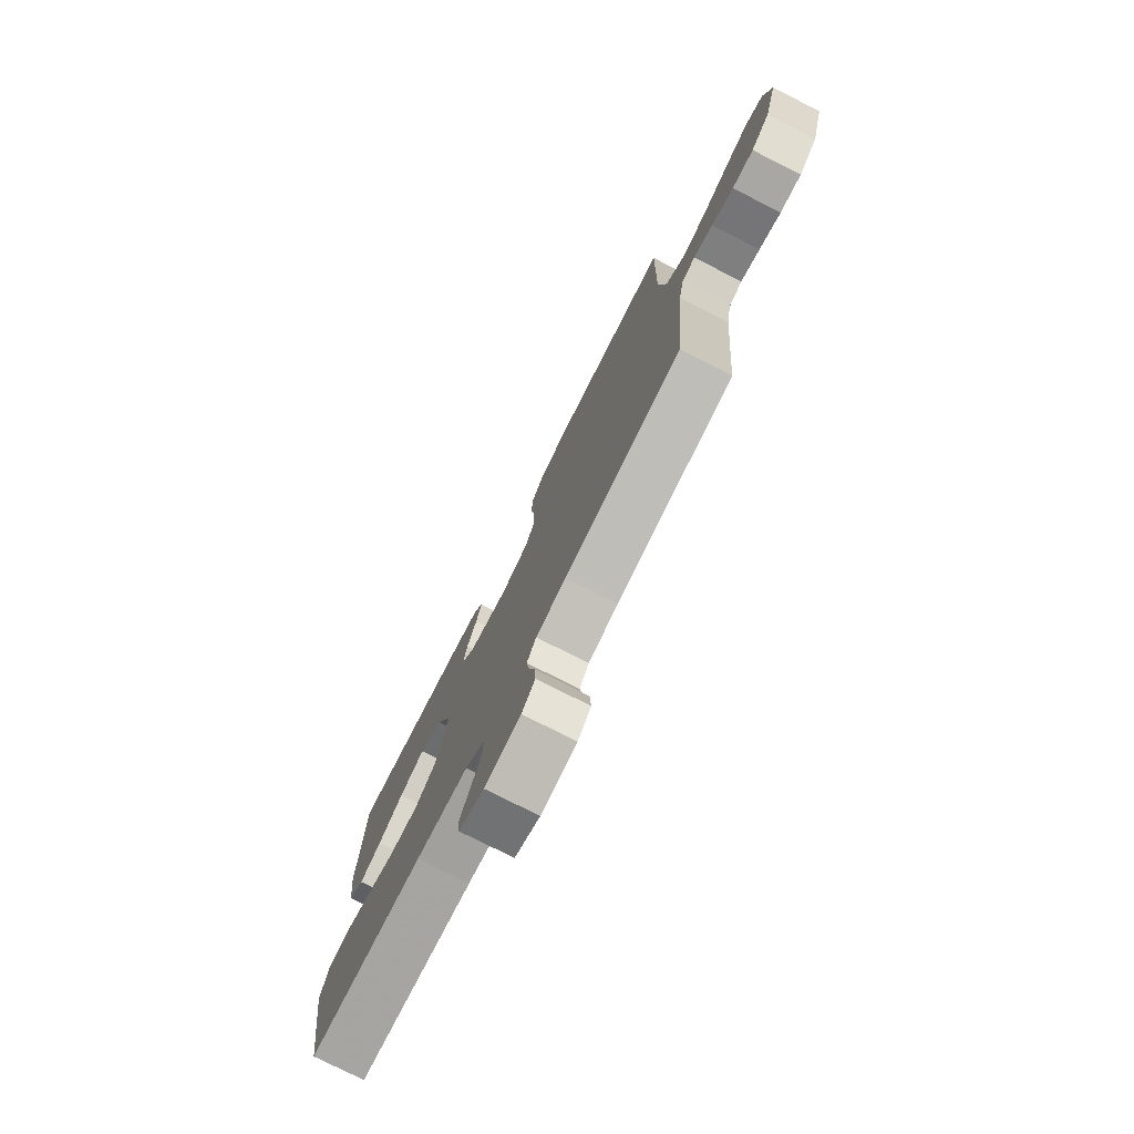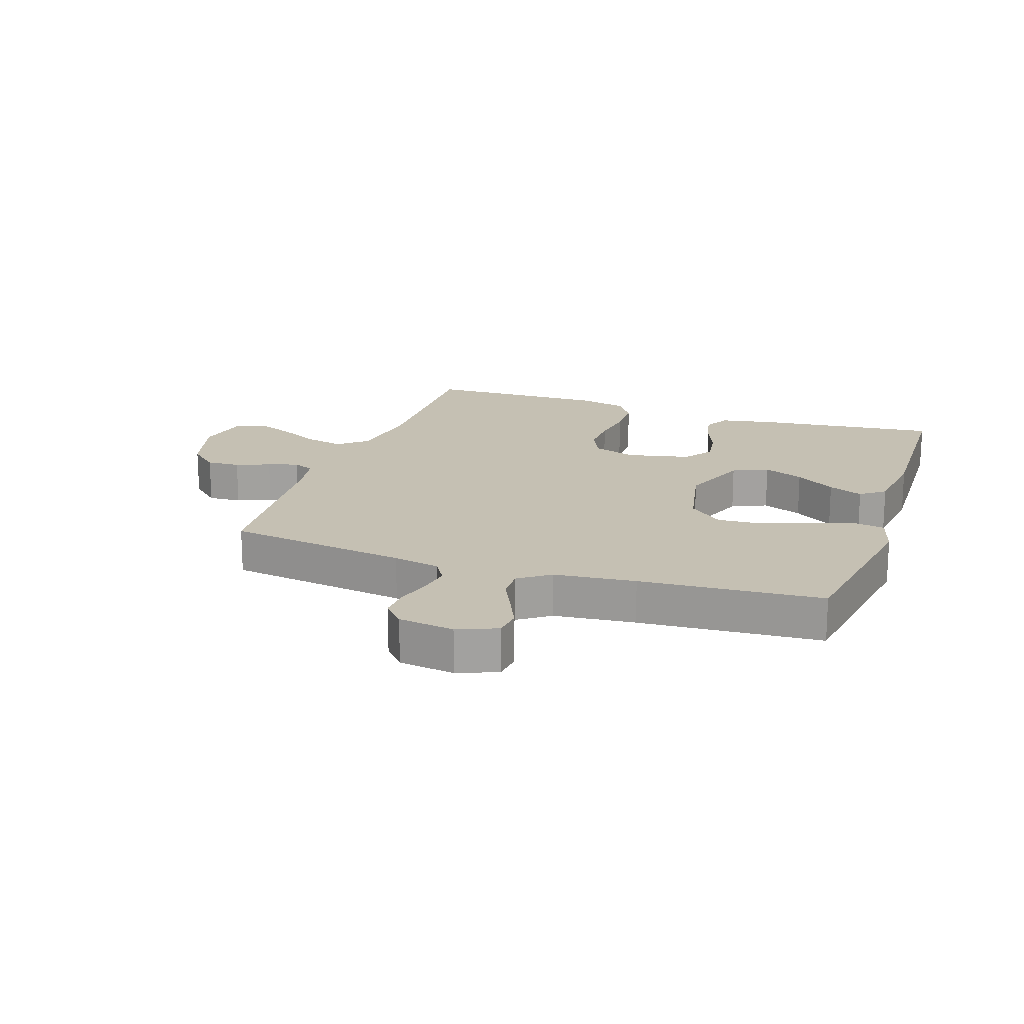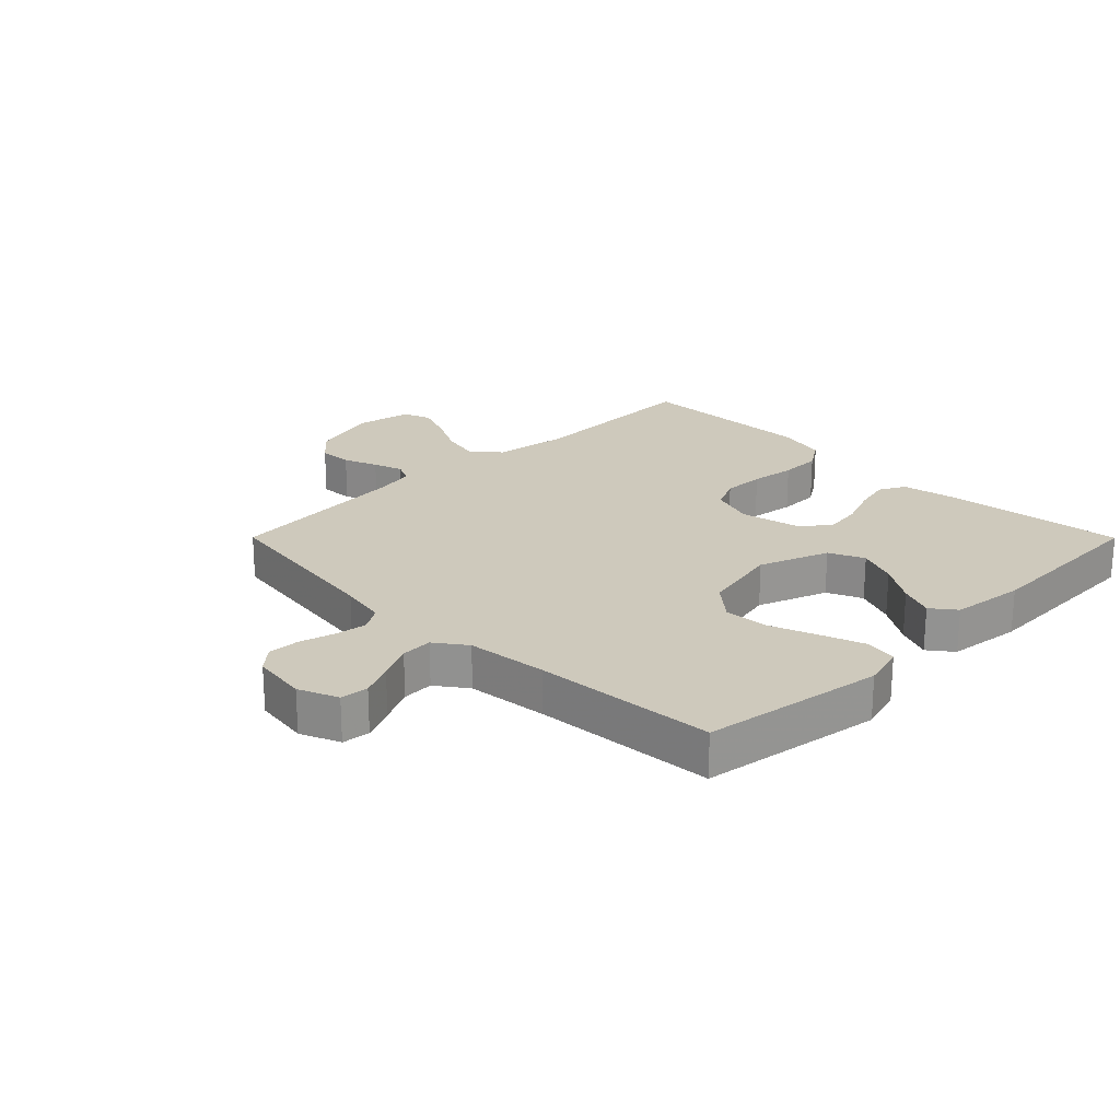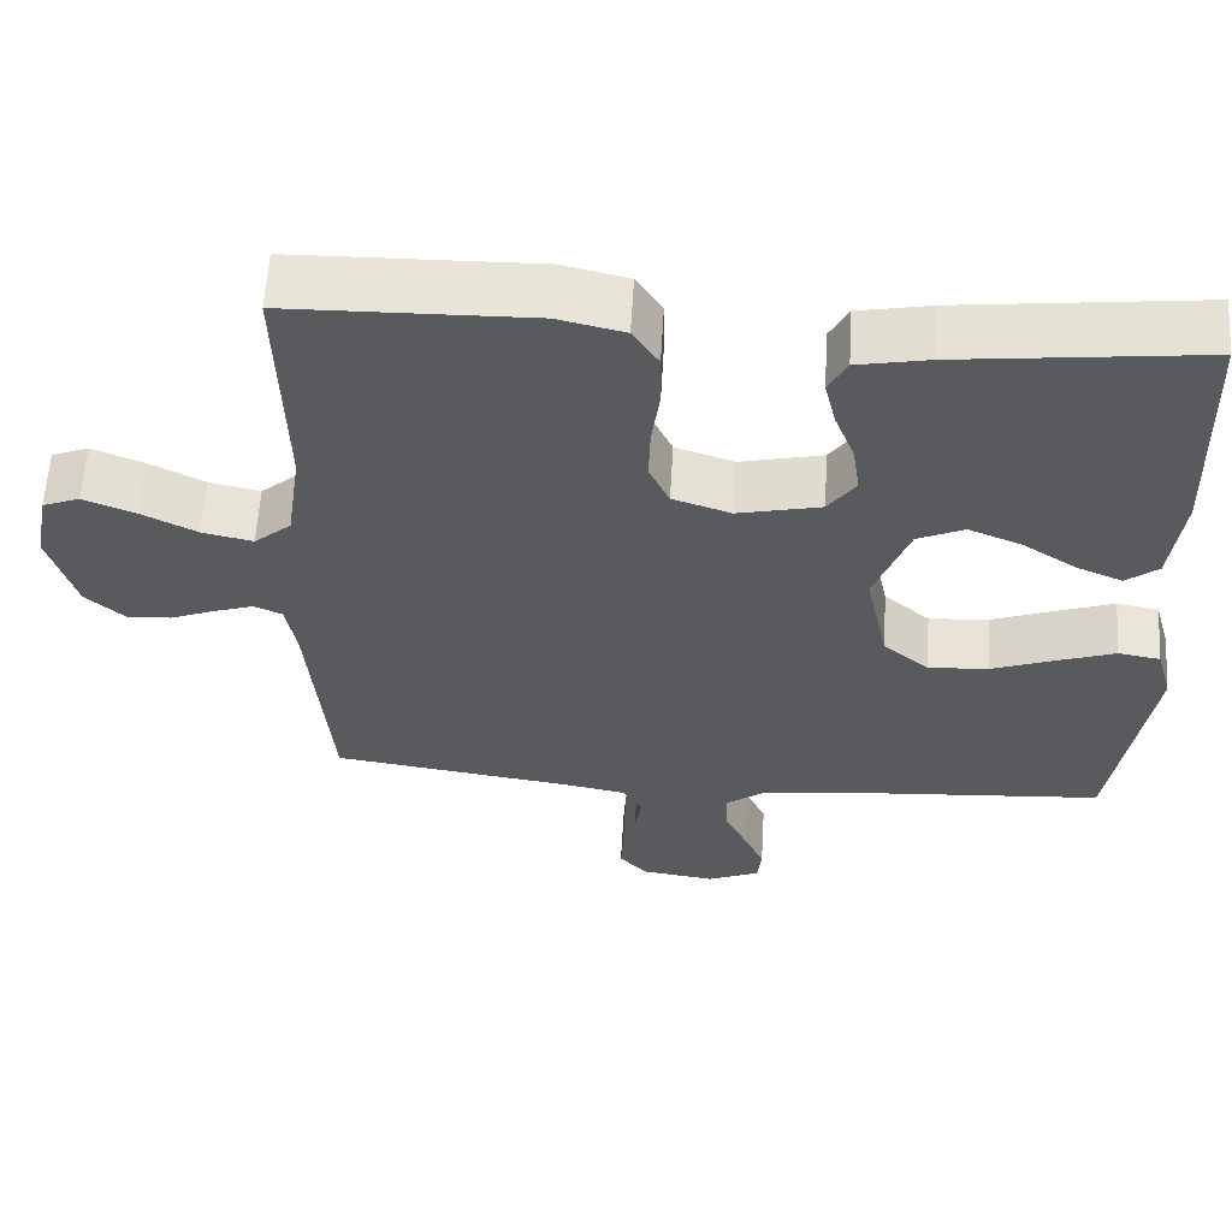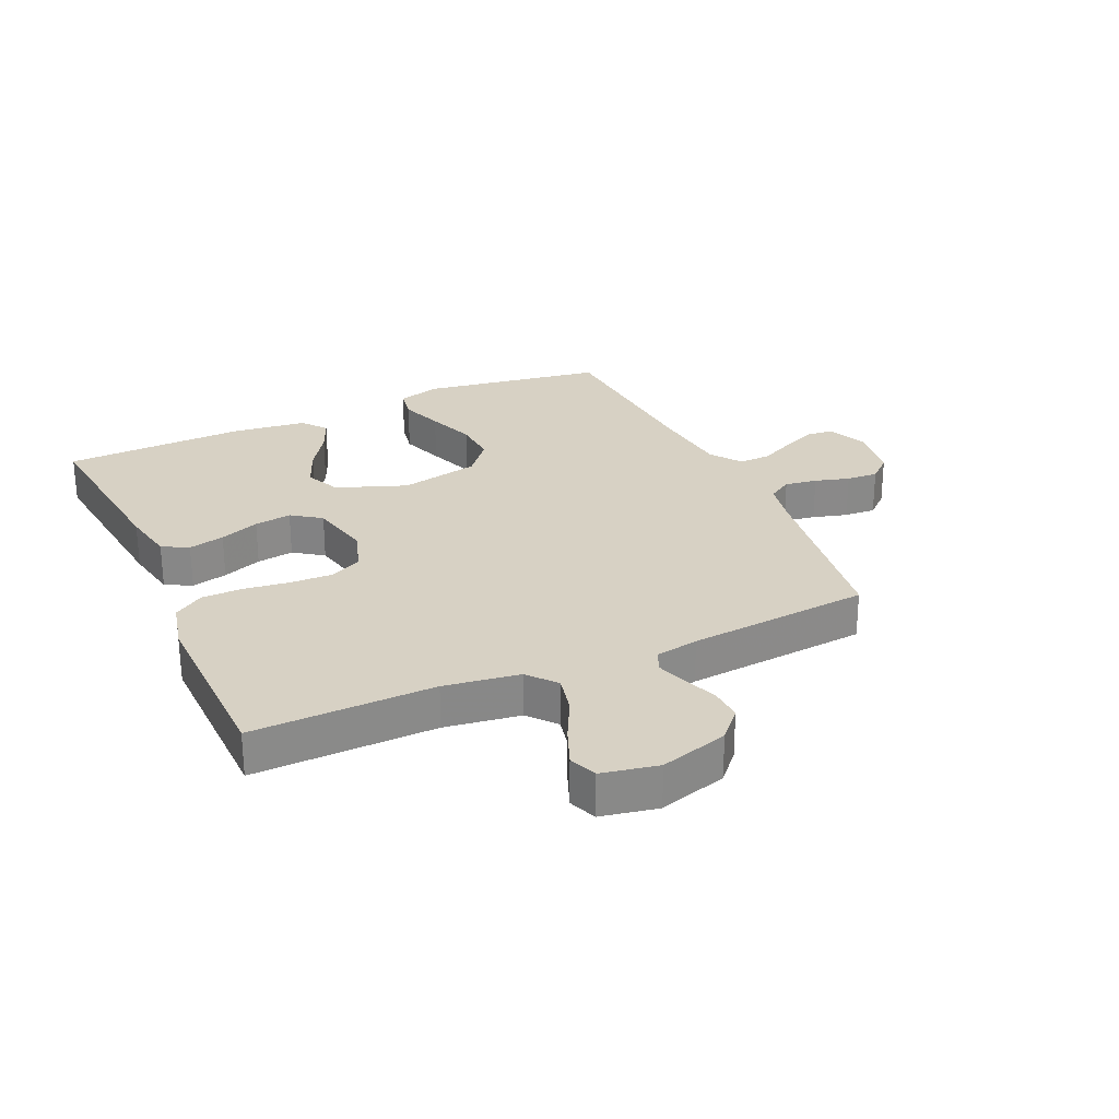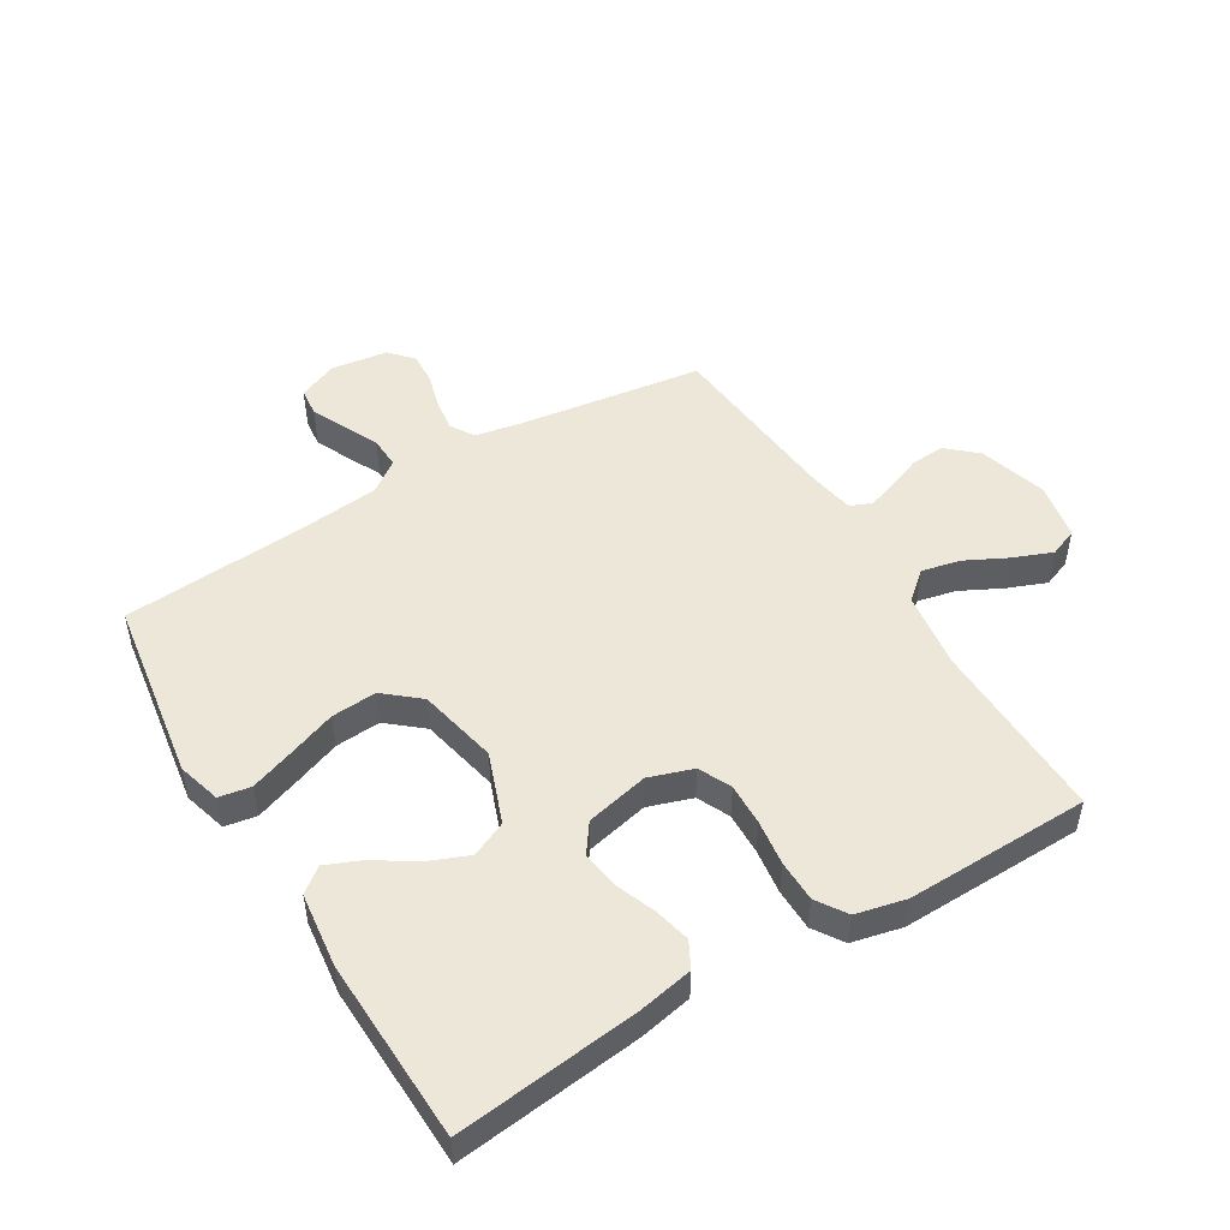
<metadata>
{"format":"obj","ext":"obj","renderer":"f3d","projection":"perspective","resolution":1024,"background":"white","views":[{"elev":-77.4,"azim":63.2,"up":"+Z"},{"elev":18.1,"azim":-161.0,"up":"+Y"},{"elev":22.4,"azim":-134.9,"up":"+Y"},{"elev":59.5,"azim":-176.6,"up":"+Z"},{"elev":27.1,"azim":65.7,"up":"+Y"},{"elev":49.7,"azim":-31.2,"up":"+Y"}]}
</metadata>
<code>
v -0.5 0.07 -0.5
v -0.546 0.07 -0.2
v -0.526 0.07 -0.129
v -0.474 0.07 -0.12
v -0.403 0.07 -0.145
v -0.324 0.07 -0.174
v -0.25 0.07 -0.179
v -0.193 0.07 -0.131
v -0.165 0.07 0
v -0.208 0.07 0.115
v -0.266 0.07 0.141
v -0.332 0.07 0.114
v -0.398 0.07 0.071
v -0.455 0.07 0.047
v -0.495 0.07 0.078
v -0.51 0.07 0.2
v -0.5 0.07 0.5
v -0.2 0.07 0.466
v -0.112 0.07 0.449
v -0.089 0.07 0.406
v -0.103 0.07 0.347
v -0.128 0.07 0.282
v -0.137 0.07 0.221
v -0.103 0.07 0.173
v 0 0.07 0.15
v 0.072 0.07 0.174
v 0.097 0.07 0.227
v 0.095 0.07 0.296
v 0.085 0.07 0.37
v 0.086 0.07 0.438
v 0.118 0.07 0.487
v 0.2 0.07 0.506
v 0.5 0.07 0.5
v 0.493 0.07 0.2
v 0.511 0.07 0.076
v 0.557 0.07 0.037
v 0.62 0.07 0.051
v 0.689 0.07 0.086
v 0.752 0.07 0.111
v 0.798 0.07 0.093
v 0.816 0.07 0
v 0.783 0.07 -0.112
v 0.735 0.07 -0.155
v 0.68 0.07 -0.152
v 0.624 0.07 -0.13
v 0.575 0.07 -0.114
v 0.54 0.07 -0.129
v 0.527 0.07 -0.2
v 0.5 0.07 -0.5
v 0.2 0.07 -0.543
v 0.123 0.07 -0.558
v 0.099 0.07 -0.597
v 0.107 0.07 -0.65
v 0.123 0.07 -0.707
v 0.126 0.07 -0.759
v 0.092 0.07 -0.797
v 0 0.07 -0.81
v -0.065 0.07 -0.783
v -0.07 0.07 -0.737
v -0.045 0.07 -0.682
v -0.017 0.07 -0.624
v -0.015 0.07 -0.572
v -0.066 0.07 -0.535
v -0.2 0.07 -0.521
v -0.5 0 -0.5
v -0.546 0 -0.2
v -0.526 0 -0.129
v -0.474 0 -0.12
v -0.403 0 -0.145
v -0.324 0 -0.174
v -0.25 0 -0.179
v -0.193 0 -0.131
v -0.165 0 0
v -0.208 0 0.115
v -0.266 0 0.141
v -0.332 0 0.114
v -0.398 0 0.071
v -0.455 0 0.047
v -0.495 0 0.078
v -0.51 0 0.2
v -0.5 0 0.5
v -0.2 0 0.466
v -0.112 0 0.449
v -0.089 0 0.406
v -0.103 0 0.347
v -0.128 0 0.282
v -0.137 0 0.221
v -0.103 0 0.173
v 0 0 0.15
v 0.072 0 0.174
v 0.097 0 0.227
v 0.095 0 0.296
v 0.085 0 0.37
v 0.086 0 0.438
v 0.118 0 0.487
v 0.2 0 0.506
v 0.5 0 0.5
v 0.493 0 0.2
v 0.511 0 0.076
v 0.557 0 0.037
v 0.62 0 0.051
v 0.689 0 0.086
v 0.752 0 0.111
v 0.798 0 0.093
v 0.816 0 0
v 0.783 0 -0.112
v 0.735 0 -0.155
v 0.68 0 -0.152
v 0.624 0 -0.13
v 0.575 0 -0.114
v 0.54 0 -0.129
v 0.527 0 -0.2
v 0.5 0 -0.5
v 0.2 0 -0.543
v 0.123 0 -0.558
v 0.099 0 -0.597
v 0.107 0 -0.65
v 0.123 0 -0.707
v 0.126 0 -0.759
v 0.092 0 -0.797
v 0 0 -0.81
v -0.065 0 -0.783
v -0.07 0 -0.737
v -0.045 0 -0.682
v -0.017 0 -0.624
v -0.015 0 -0.572
v -0.066 0 -0.535
v -0.2 0 -0.521
f 58 59 60 61
f 56 57 58 61
f 56 61 62
f 53 54 55 56
f 52 53 56 62
f 51 52 62 63
f 48 49 50
f 47 48 50 51
f 42 43 44 45
f 42 45 46
f 41 42 46
f 40 41 46 47
f 37 38 39 40
f 31 32 33 34
f 31 34 35
f 28 29 30 31
f 27 28 31 35
f 26 27 35 36
f 19 20 21 22
f 19 22 23
f 18 19 23
f 17 18 23
f 16 17 23 24
f 12 13 14 15
f 11 12 15 16
f 3 4 5 6
f 1 2 3 6
f 64 1 6 7
f 63 64 7 8
f 47 51 63 8
f 37 40 47
f 36 37 47 8
f 25 26 36 8
f 11 16 24 25
f 10 11 25
f 9 10 25
f 8 9 25
f 125 124 123 122
f 125 122 121 120
f 126 125 120
f 120 119 118 117
f 126 120 117 116
f 127 126 116 115
f 114 113 112
f 115 114 112 111
f 109 108 107 106
f 110 109 106
f 110 106 105
f 111 110 105 104
f 104 103 102 101
f 98 97 96 95
f 99 98 95
f 95 94 93 92
f 99 95 92 91
f 100 99 91 90
f 86 85 84 83
f 87 86 83
f 87 83 82
f 87 82 81
f 88 87 81 80
f 79 78 77 76
f 80 79 76 75
f 70 69 68 67
f 70 67 66 65
f 71 70 65 128
f 72 71 128 127
f 72 127 115 111
f 111 104 101
f 72 111 101 100
f 72 100 90 89
f 89 88 80 75
f 89 75 74
f 89 74 73
f 89 73 72
f 1 65 66 2
f 2 66 67 3
f 3 67 68 4
f 4 68 69 5
f 5 69 70 6
f 6 70 71 7
f 7 71 72 8
f 8 72 73 9
f 9 73 74 10
f 10 74 75 11
f 11 75 76 12
f 12 76 77 13
f 13 77 78 14
f 14 78 79 15
f 15 79 80 16
f 16 80 81 17
f 17 81 82 18
f 18 82 83 19
f 19 83 84 20
f 20 84 85 21
f 21 85 86 22
f 22 86 87 23
f 23 87 88 24
f 24 88 89 25
f 25 89 90 26
f 26 90 91 27
f 27 91 92 28
f 28 92 93 29
f 29 93 94 30
f 30 94 95 31
f 31 95 96 32
f 32 96 97 33
f 33 97 98 34
f 34 98 99 35
f 35 99 100 36
f 36 100 101 37
f 37 101 102 38
f 38 102 103 39
f 39 103 104 40
f 40 104 105 41
f 41 105 106 42
f 42 106 107 43
f 43 107 108 44
f 44 108 109 45
f 45 109 110 46
f 46 110 111 47
f 47 111 112 48
f 48 112 113 49
f 49 113 114 50
f 50 114 115 51
f 51 115 116 52
f 52 116 117 53
f 53 117 118 54
f 54 118 119 55
f 55 119 120 56
f 56 120 121 57
f 57 121 122 58
f 58 122 123 59
f 59 123 124 60
f 60 124 125 61
f 61 125 126 62
f 62 126 127 63
f 63 127 128 64
f 64 128 65 1

</code>
